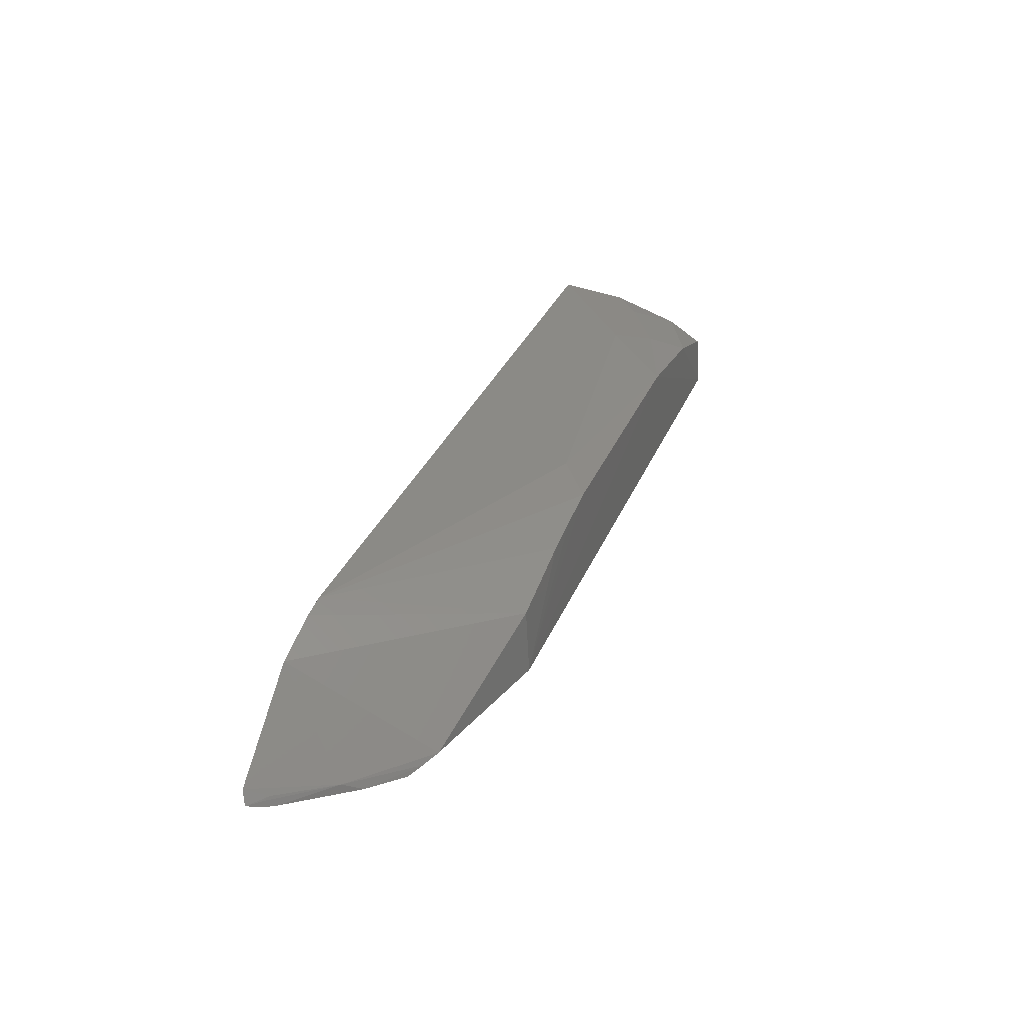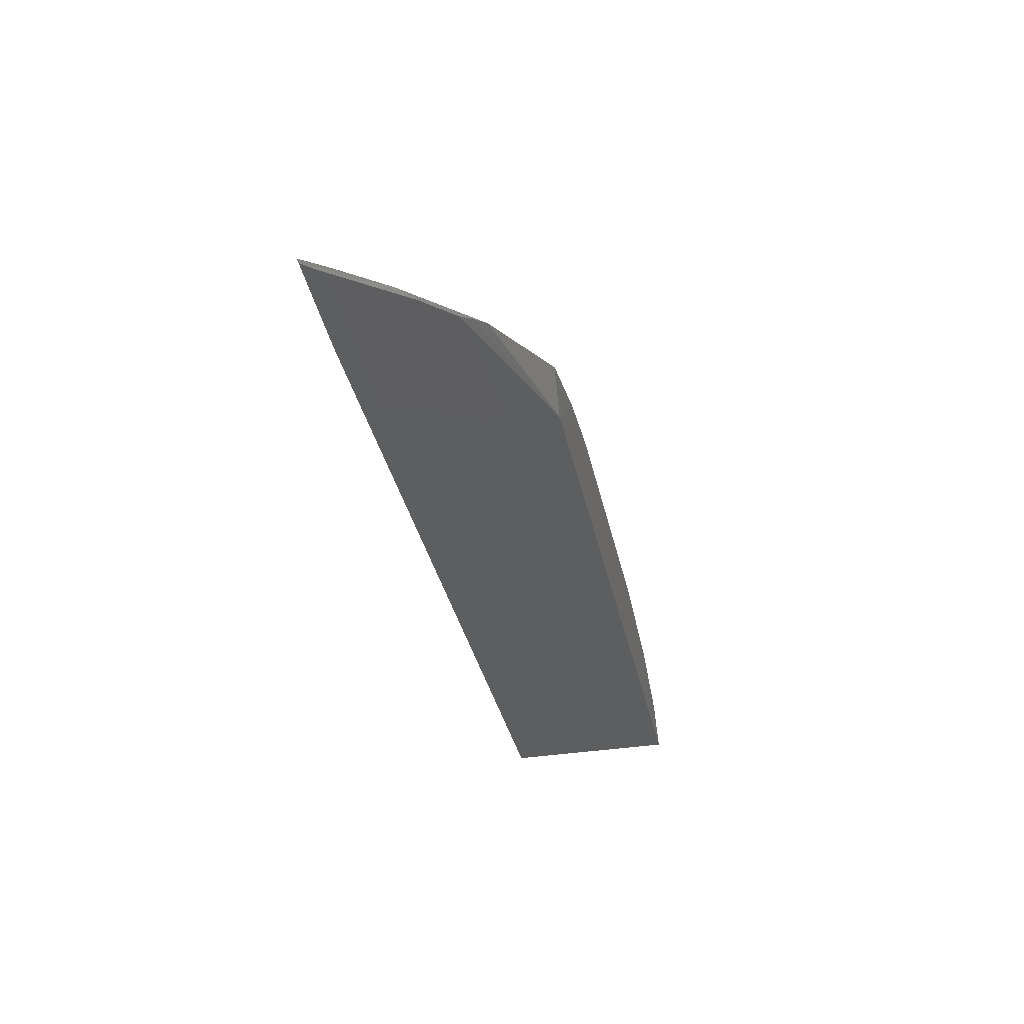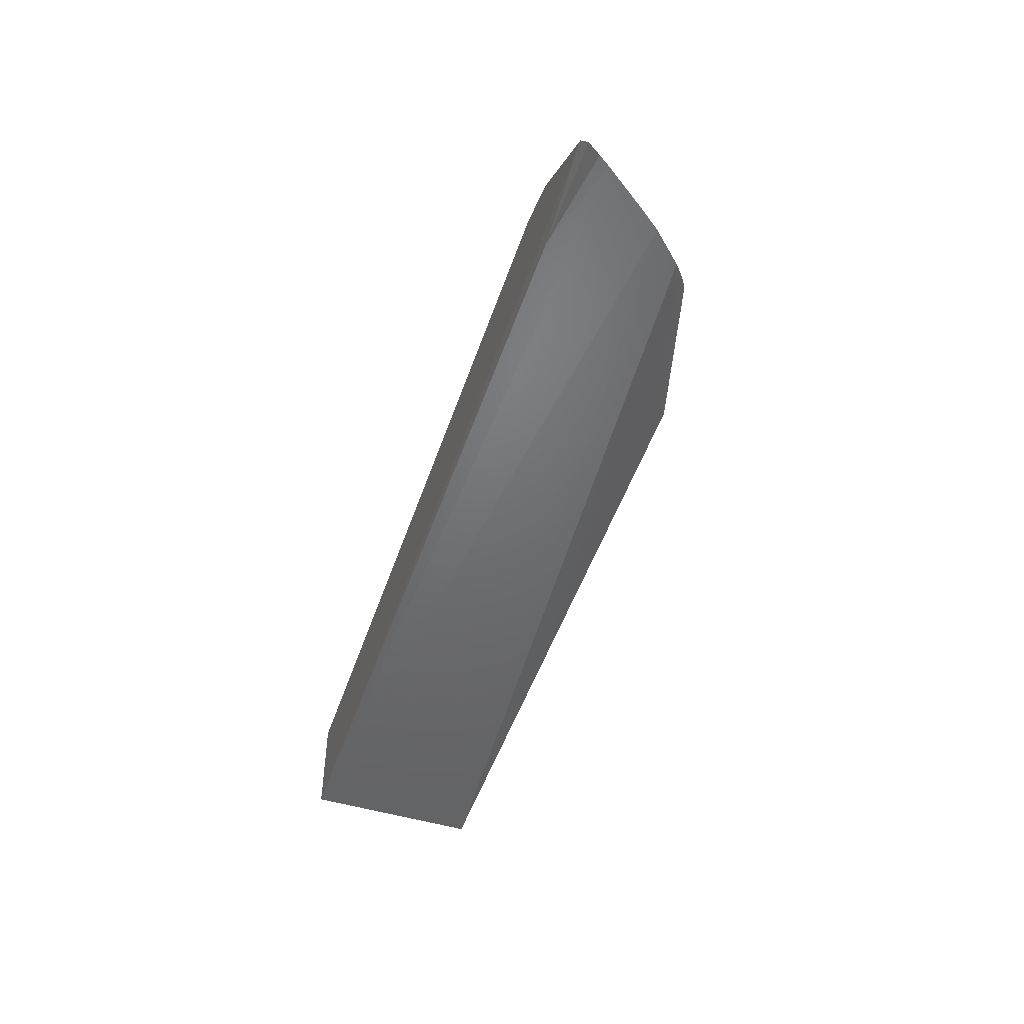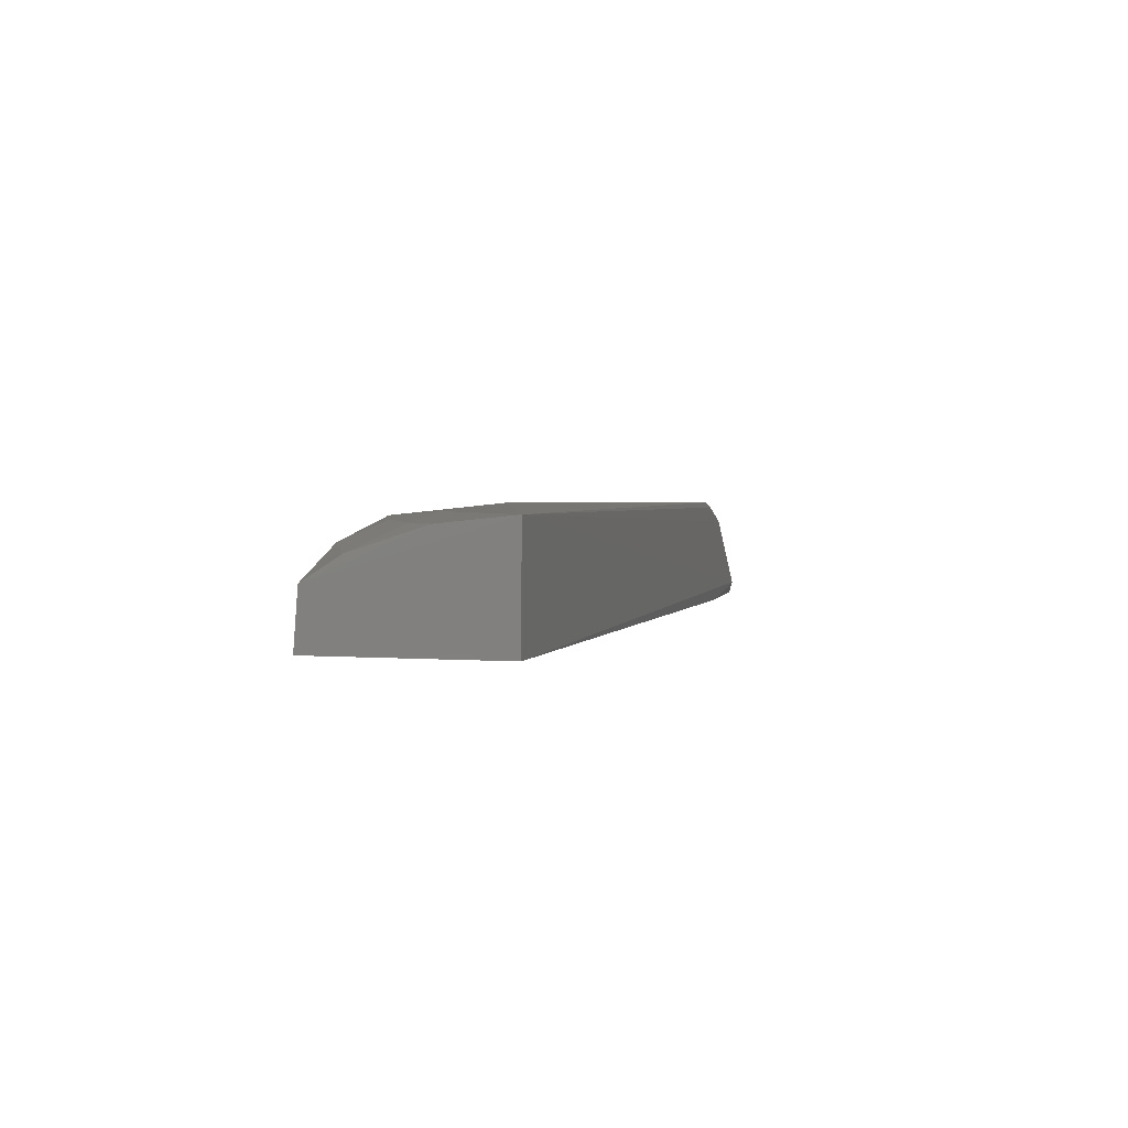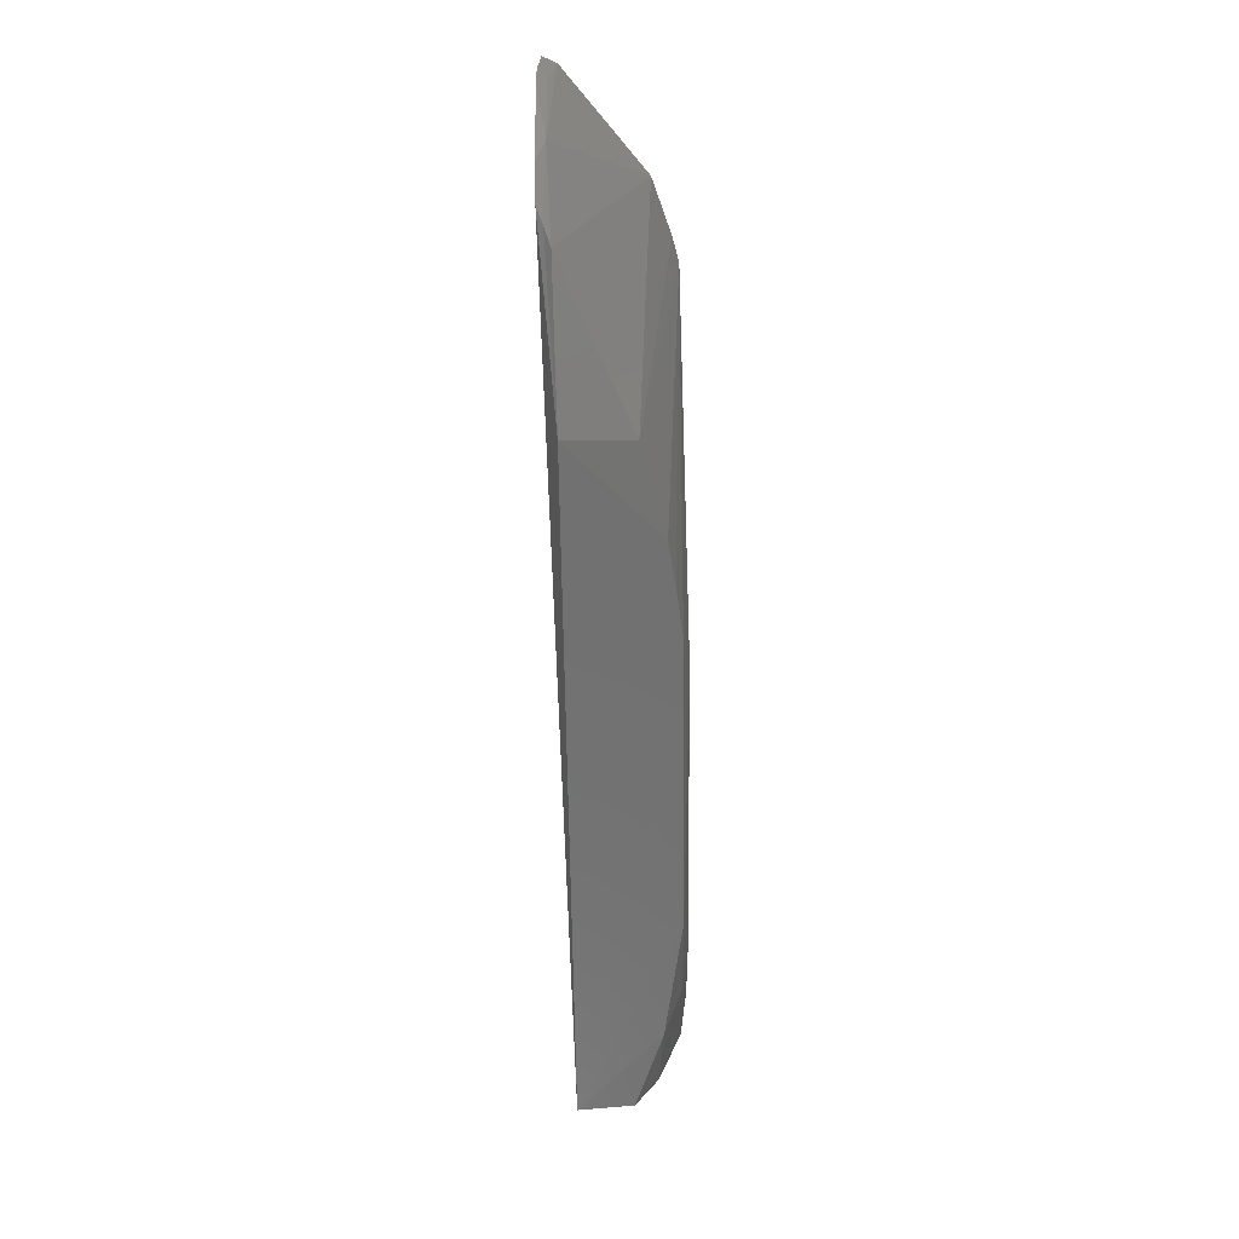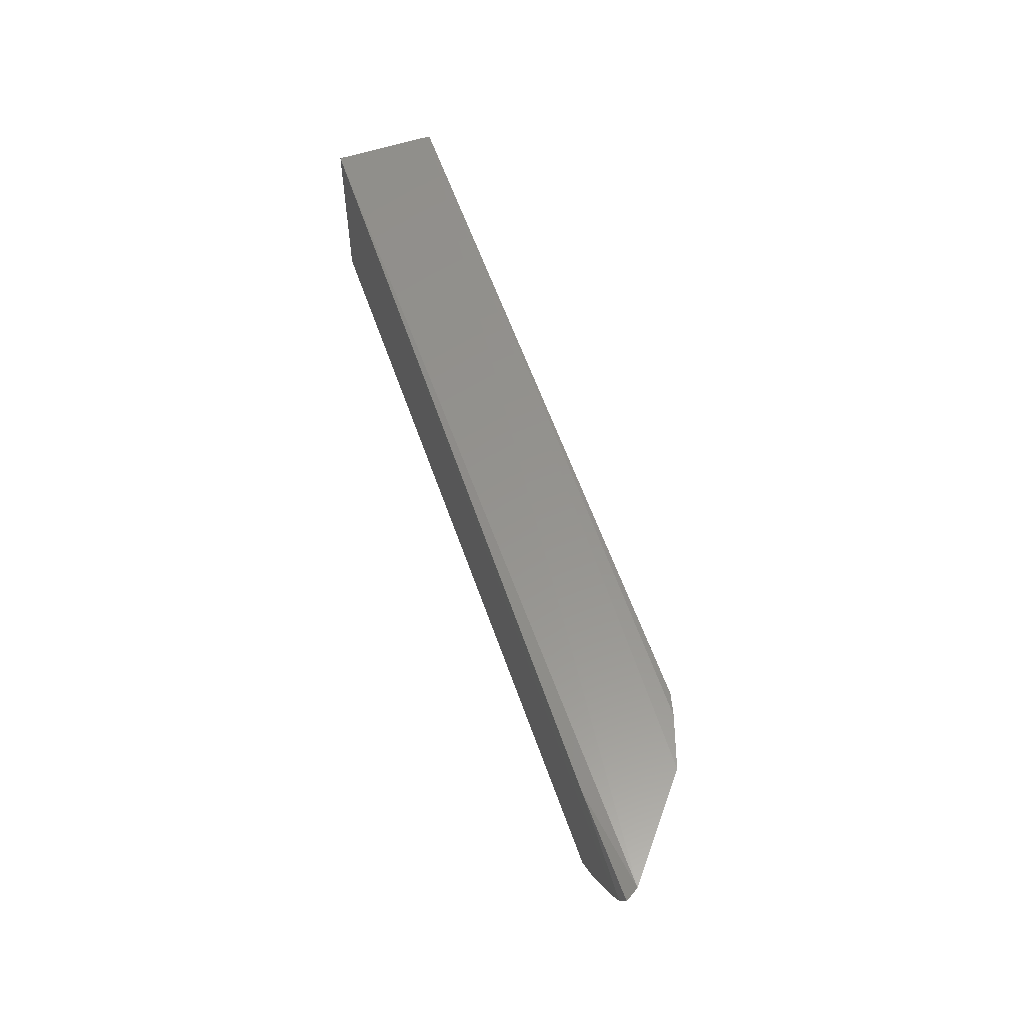
<metadata>
{"format":"stl","ext":"stl","renderer":"f3d","projection":"perspective","resolution":1024,"background":"white","views":[{"elev":30.8,"azim":109.4,"up":"+Y"},{"elev":-35.7,"azim":102.0,"up":"+Y"},{"elev":-49.6,"azim":71.6,"up":"+Y"},{"elev":3.0,"azim":-75.7,"up":"+Y"},{"elev":-62.9,"azim":90.8,"up":"+Z"},{"elev":56.8,"azim":70.9,"up":"+Z"}]}
</metadata>
<code>
# stl→obj: 32 verts, 60 faces
v 13.29 3.384 -13.9
v 9.165 3.444 -14.96
v 9.095 5.267 -14.84
v 13.51 3.11 -9.944
v 16.59 3.147 -9.995
v 16.4 3.501 -9.863
v -9.887 3.444 -9.944
v -9.872 6.46 -9.93
v -9.887 3.444 -14.96
v -4.02 6.262 -14.88
v -9.831 4.968 -14.86
v 14.06 3.043 -13.34
v -7.505 5.746 -14.88
v 16.17 3.28 -10.49
v 15.16 3.271 -11.99
v 16.19 3.03 -10.67
v 13.7 3.216 -13.63
v 13.75 5.629 -9.879
v 2.809 6.431 -13.93
v 11.66 6.287 -9.929
v 6.625 5.903 -14.87
v 5.457 6.079 -14.88
v 4.133 6.253 -14.88
v -9.836 6.252 -11.88
v -8.83 6.242 -12.72
v -6.365 6.427 -12.76
v -6.836 6.246 -13.88
v -9.806 5.614 -13.85
v 16.34 3.19 -10.33
v 16.39 3.047 -10.36
v 14.87 3.027 -12.48
v 12.29 6.121 -9.898
f 1 2 3
f 4 5 6
f 4 6 7
f 8 7 6
f 9 10 2
f 9 8 11
f 9 7 8
f 12 9 2
f 13 9 11
f 13 10 9
f 14 15 6
f 14 6 5
f 16 4 7
f 17 1 15
f 17 12 2
f 17 2 1
f 18 8 6
f 18 6 15
f 18 15 1
f 18 1 3
f 19 8 20
f 21 3 2
f 21 2 22
f 21 22 20
f 21 20 3
f 23 22 2
f 23 2 10
f 23 10 19
f 23 19 20
f 23 20 22
f 24 11 8
f 24 8 25
f 26 25 8
f 26 19 10
f 26 8 19
f 27 13 25
f 27 10 13
f 27 26 10
f 27 25 26
f 28 13 11
f 28 25 13
f 28 24 25
f 28 11 24
f 29 14 5
f 29 15 14
f 29 16 15
f 29 5 16
f 30 16 5
f 30 5 4
f 30 4 16
f 31 16 7
f 31 15 16
f 31 17 15
f 31 12 17
f 31 7 9
f 31 9 12
f 32 20 8
f 32 8 18
f 32 18 3
f 32 3 20

</code>
